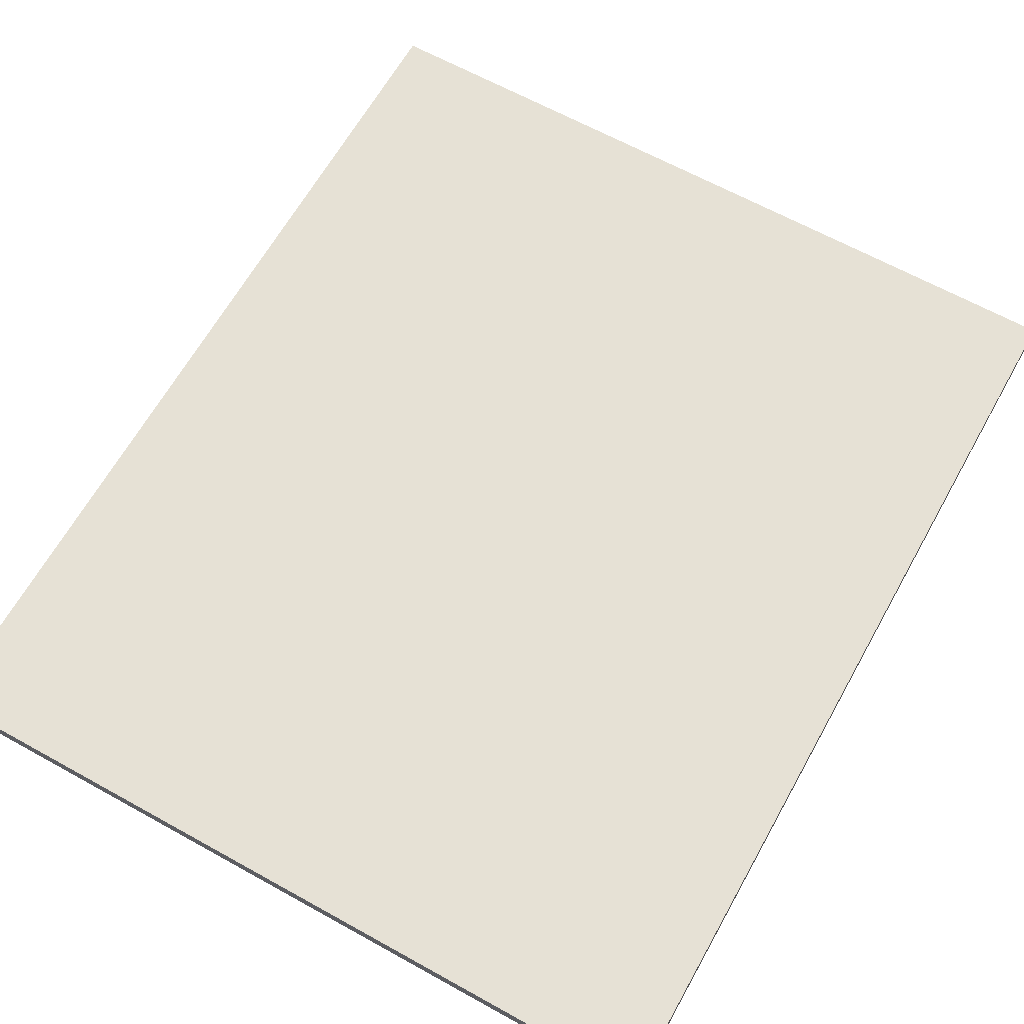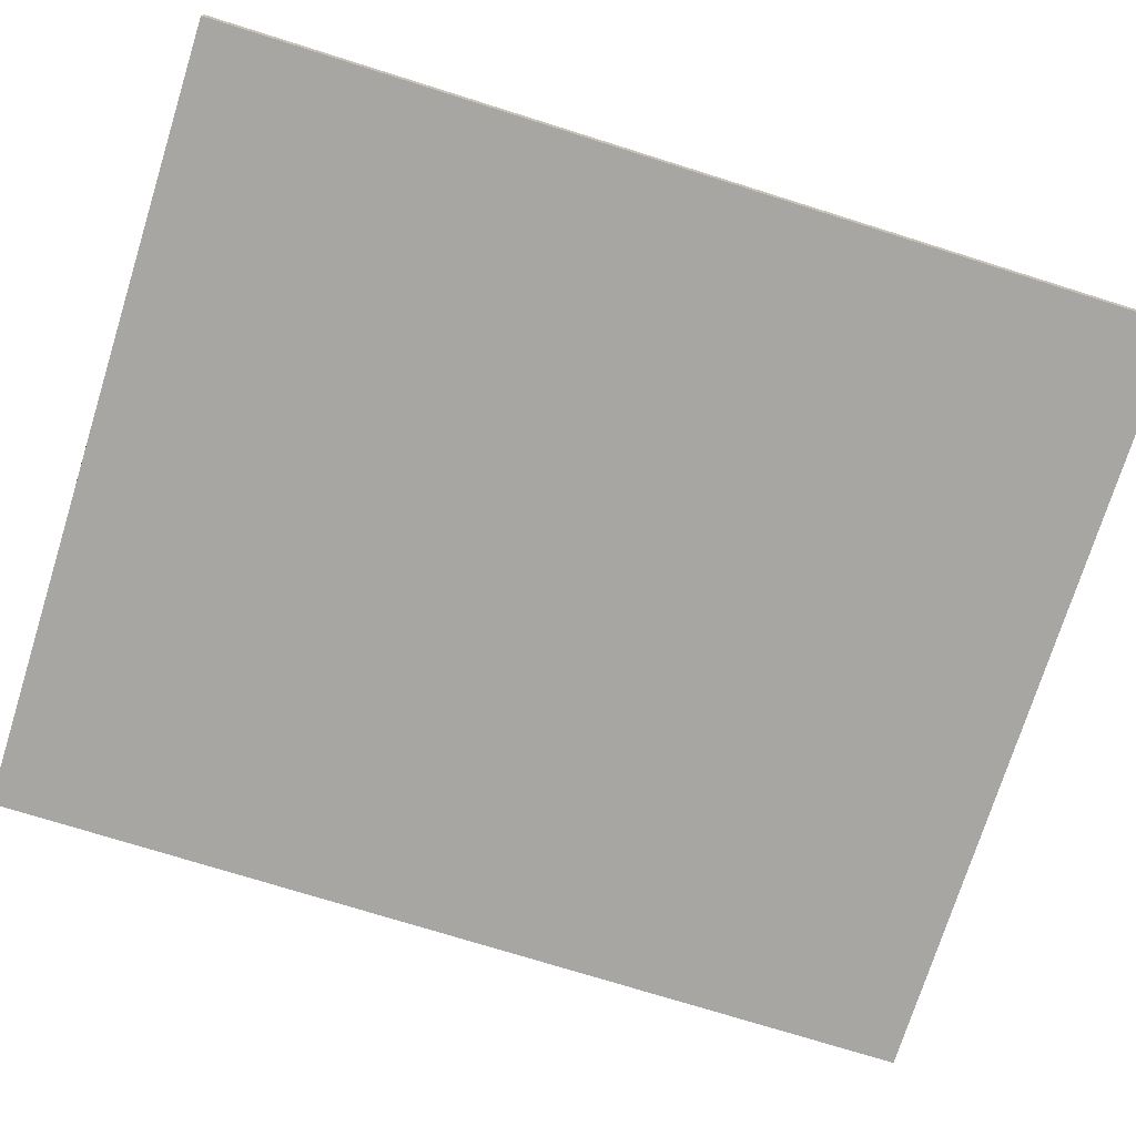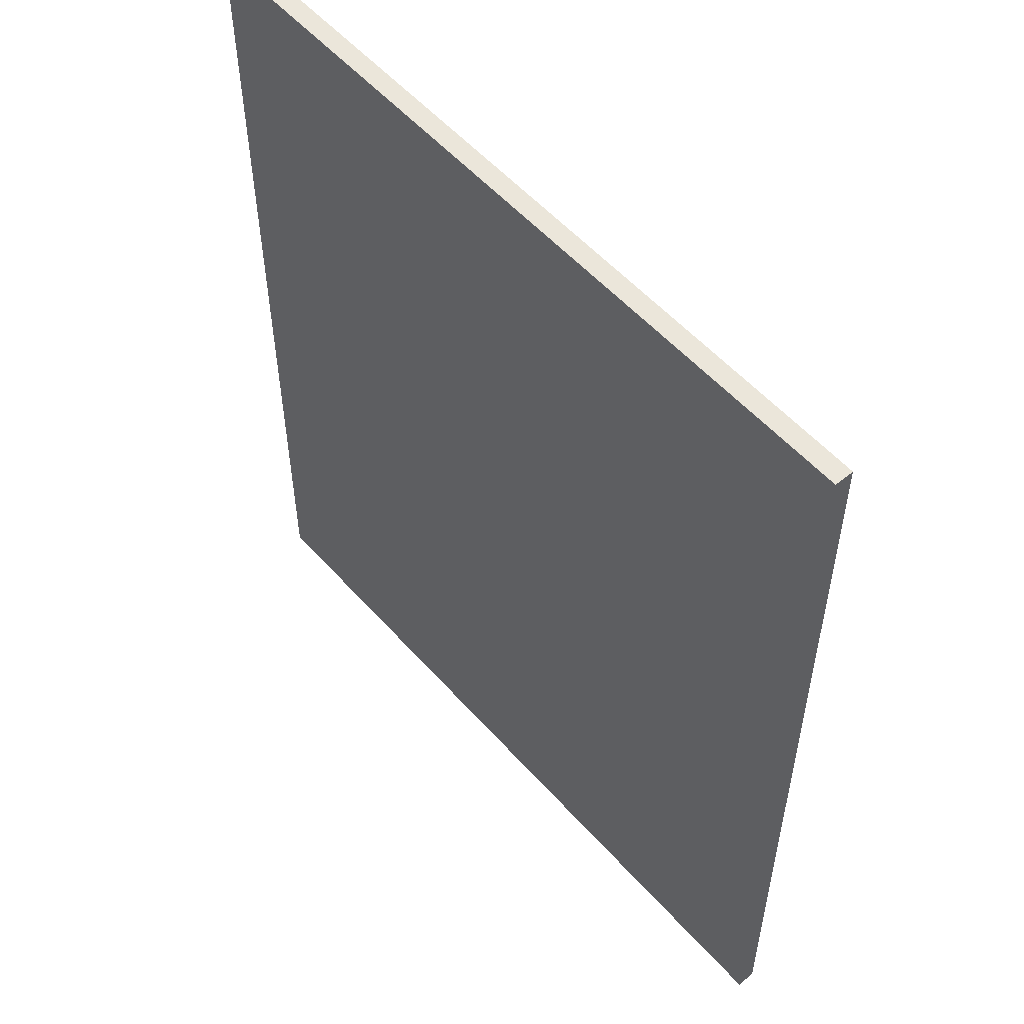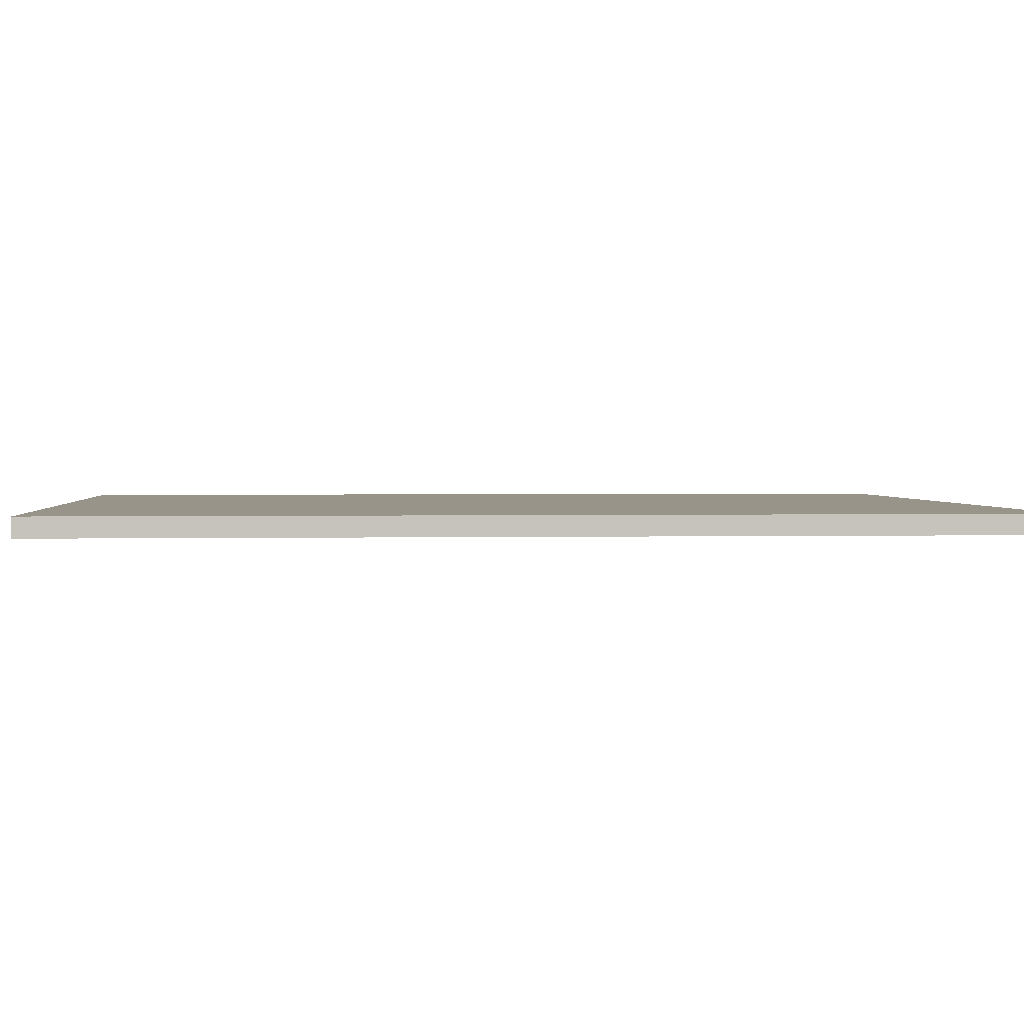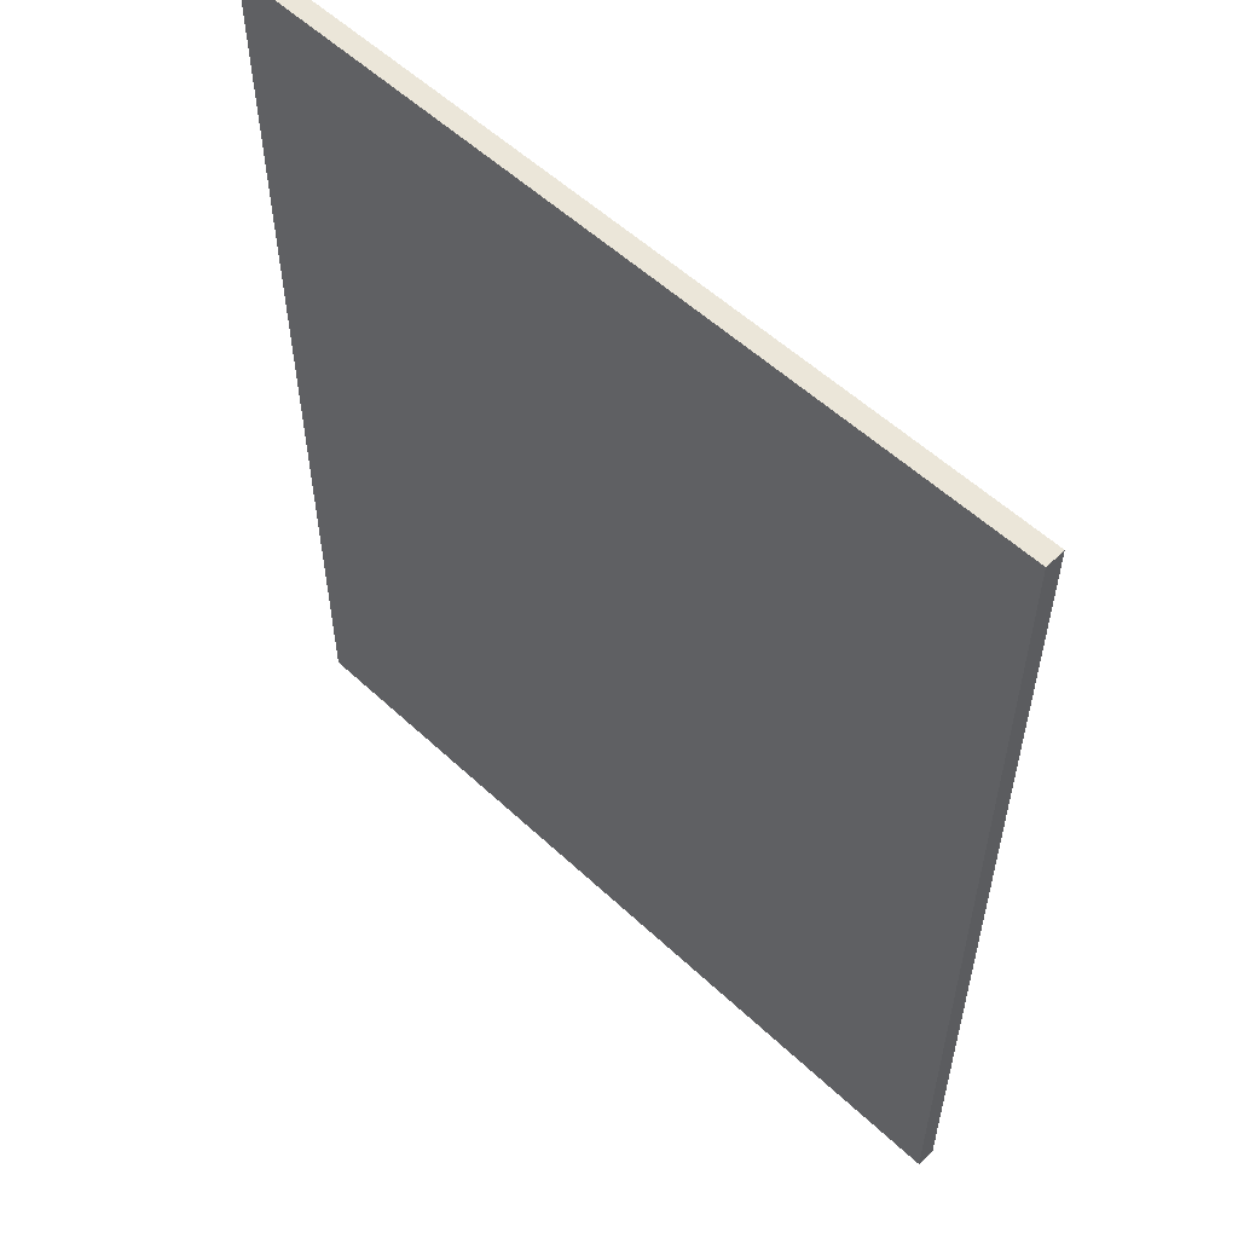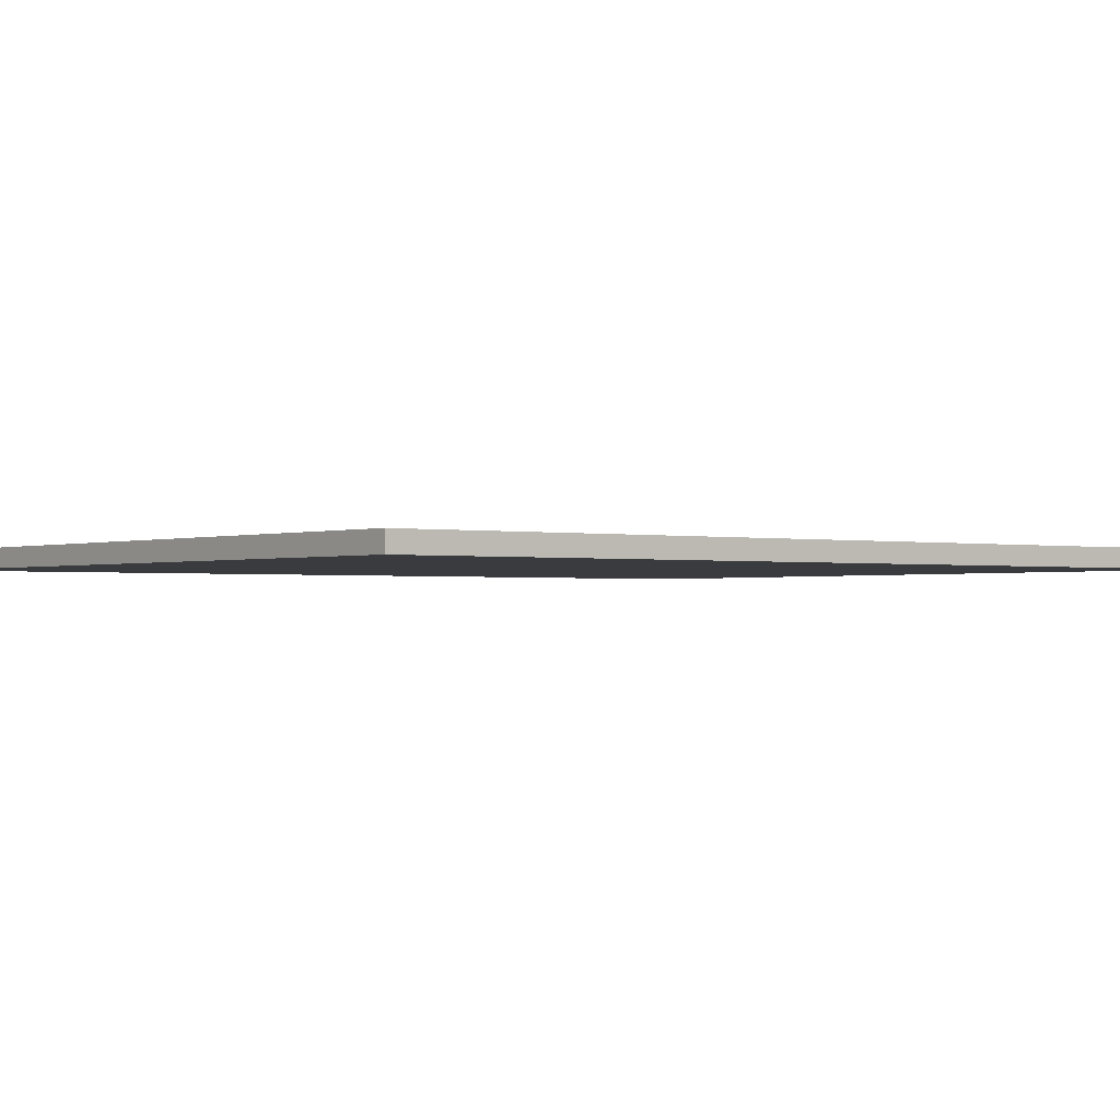
<metadata>
{"format":"obj","ext":"obj","renderer":"f3d","projection":"perspective","resolution":1024,"background":"white","views":[{"elev":64.5,"azim":-150.8,"up":"+Y"},{"elev":-74.1,"azim":72.6,"up":"+Y"},{"elev":54.7,"azim":49.3,"up":"+Z"},{"elev":1.8,"azim":85.3,"up":"+Y"},{"elev":55.3,"azim":-135.5,"up":"+Z"},{"elev":-1.3,"azim":52.1,"up":"+Y"}]}
</metadata>
<code>
g default
v -0.01247 -0.001105 -0.06293
v 0.01247 -0.001105 -0.06293
v -0.01247 -0.001105 -0.0925
v 0.01247 -0.001105 -0.0925
v -0.01247 -0.000497 -0.06293
v 0.01247 -0.000497 -0.06293
v 0.01247 -0.000497 -0.0925
v -0.01247 -0.000497 -0.0925
g Indicator
f 5 6 7 8
f 1 3 4 2
f 1 2 6 5
f 2 4 7 6
f 4 3 8 7
f 3 1 5 8

</code>
